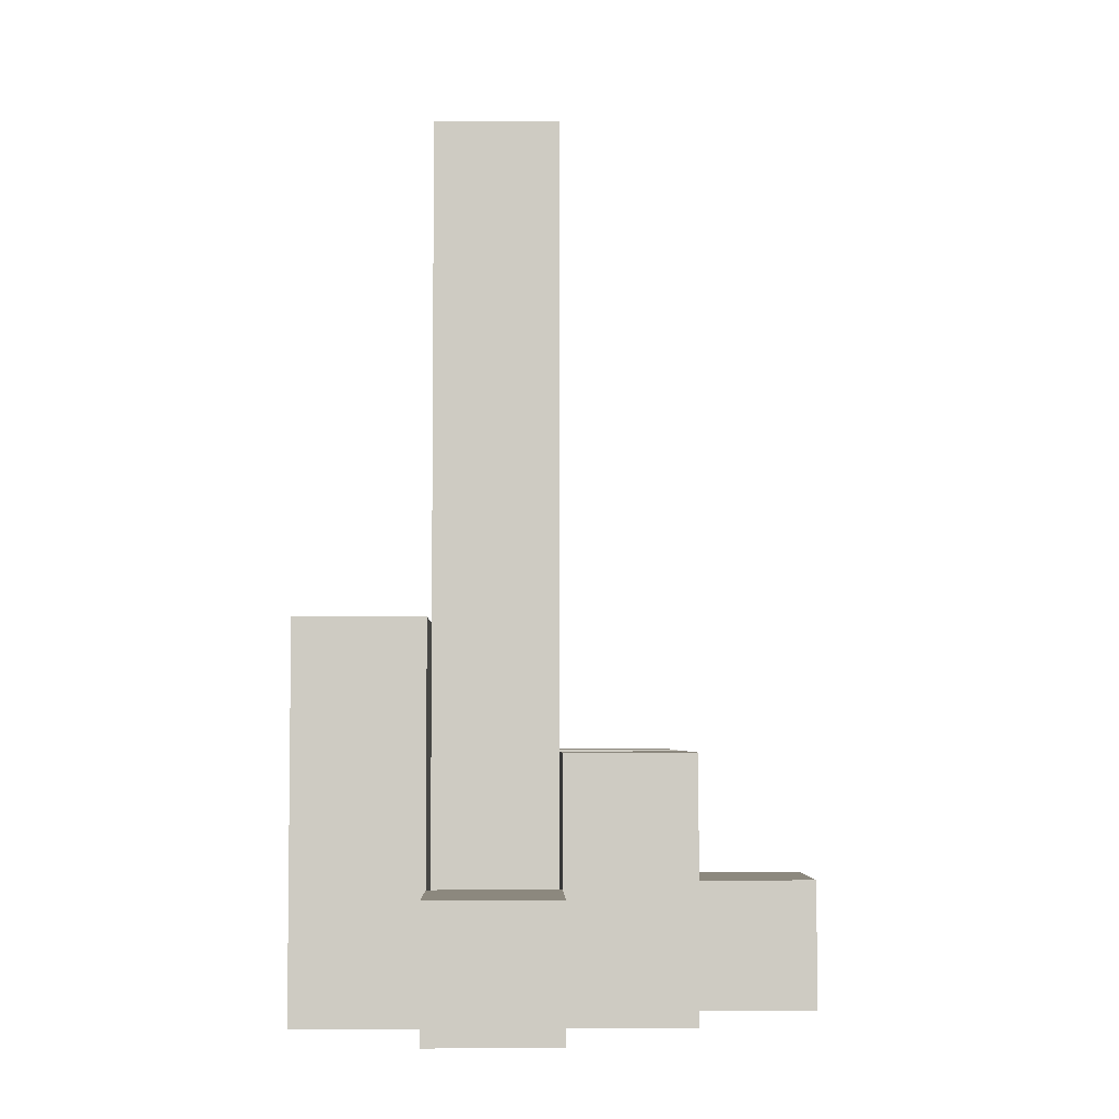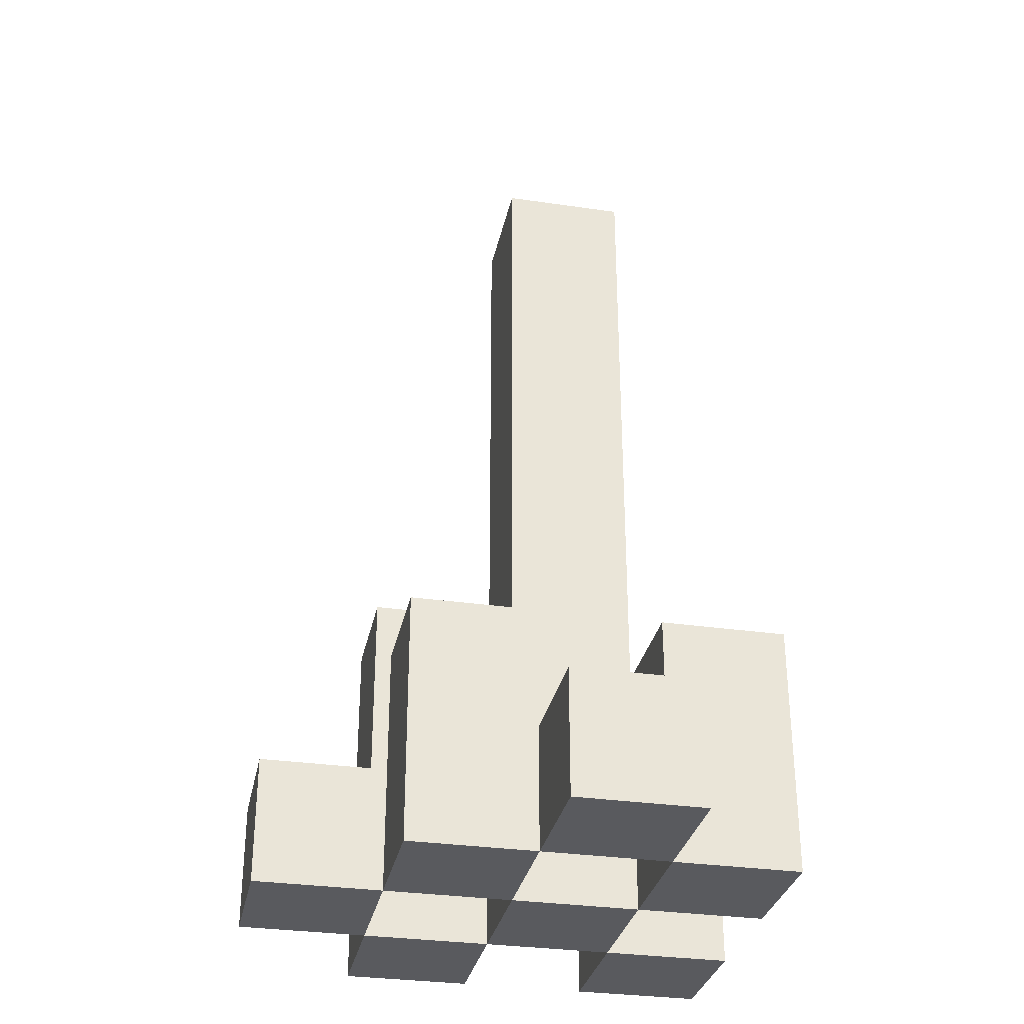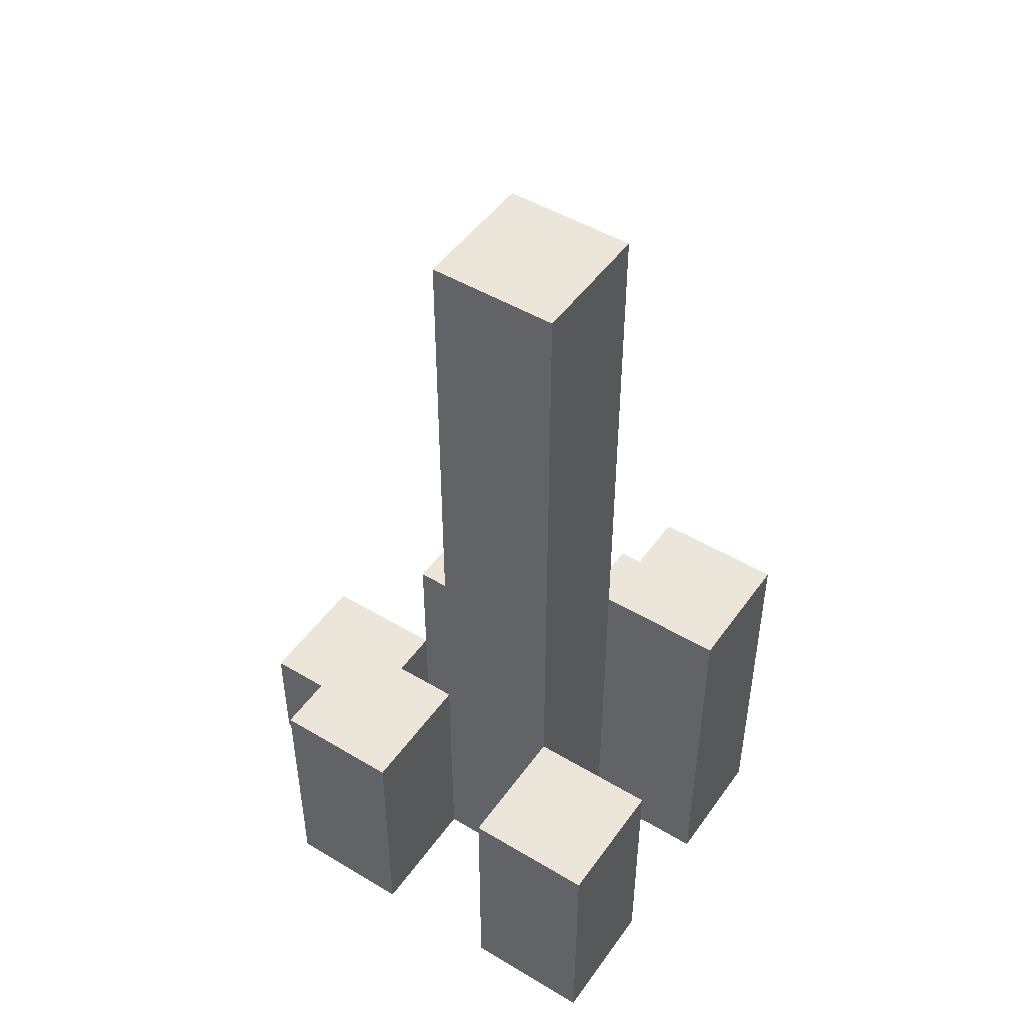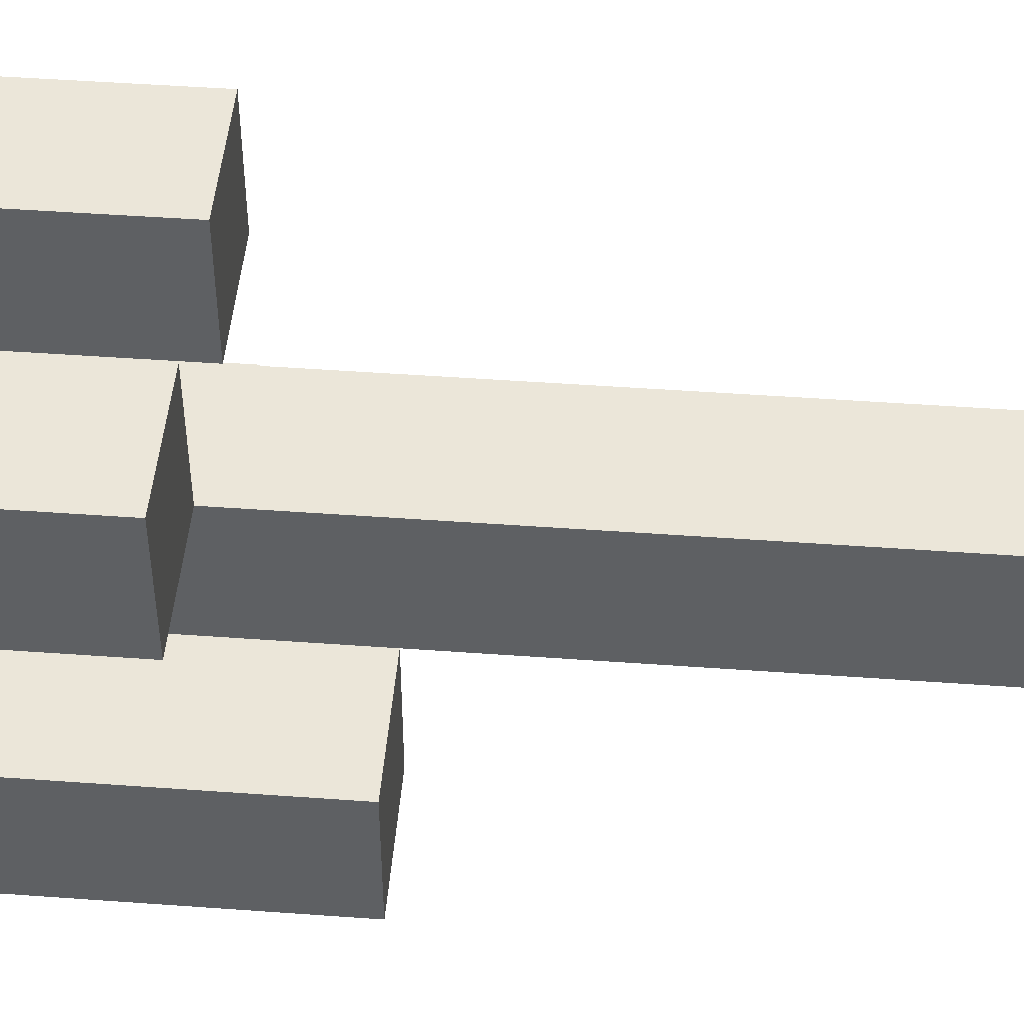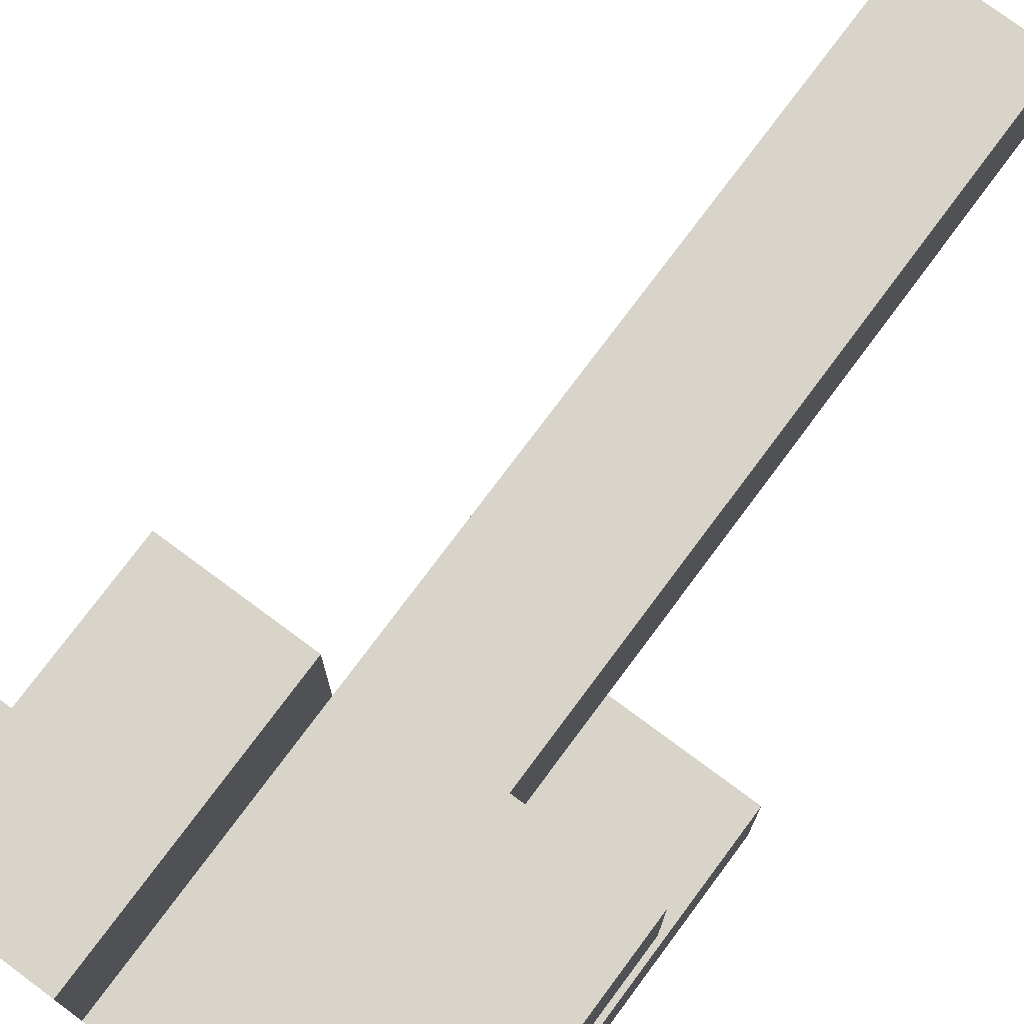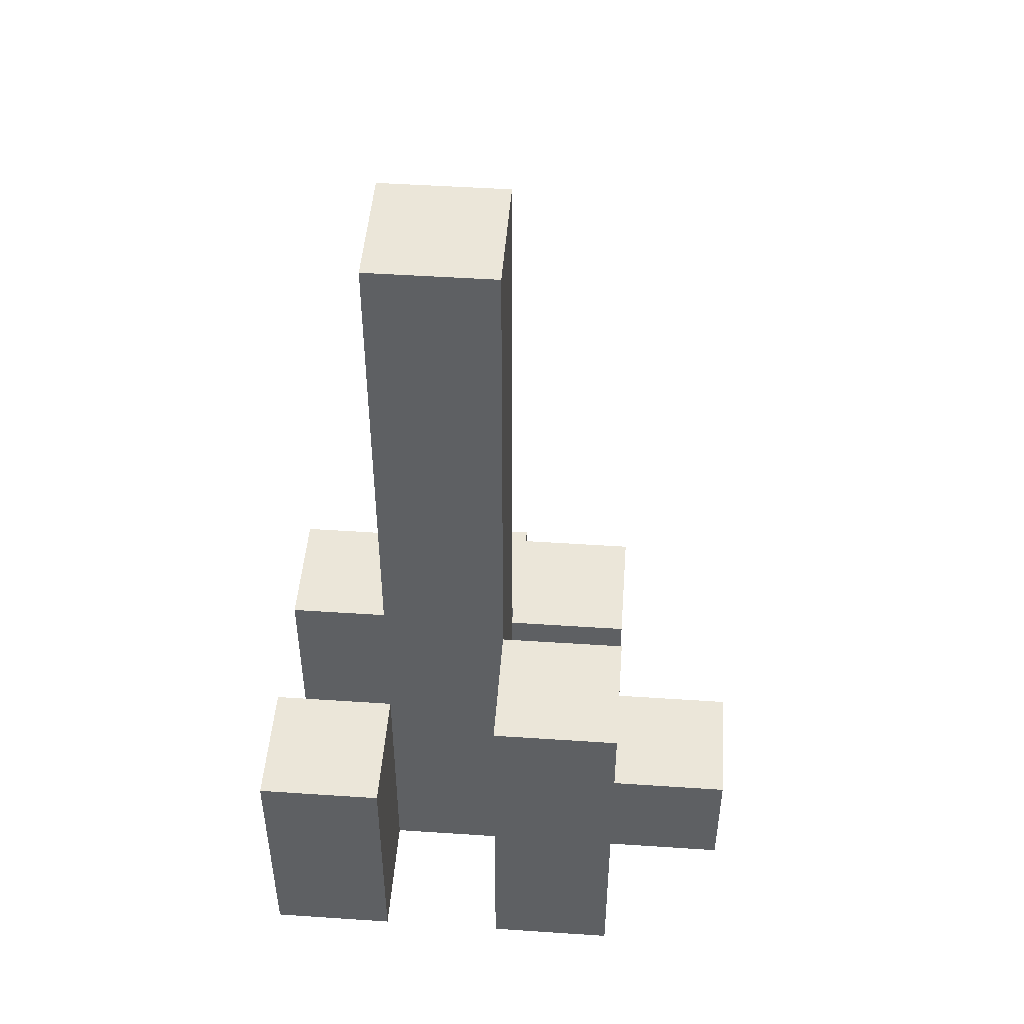
<metadata>
{"format":"obj","ext":"obj","renderer":"f3d","projection":"perspective","resolution":1024,"background":"white","views":[{"elev":-4.4,"azim":178.7,"up":"+Y"},{"elev":-31.7,"azim":-101.6,"up":"+Y"},{"elev":48.4,"azim":33.8,"up":"+Y"},{"elev":47.5,"azim":94.7,"up":"+Z"},{"elev":75.5,"azim":36.6,"up":"+Z"},{"elev":47.7,"azim":94.3,"up":"+Y"}]}
</metadata>
<code>
o
v 9.6 0.9 10.3
v 9.6 0.9 10.2
v 9.6 1 10.3
v 9.6 1 10.2
v 9.7 0.9 10.4
v 9.7 0.9 10.3
v 9.7 0.9 10.2
v 9.7 0.9 10.1
v 9.7 1 10.3
v 9.7 1 10.2
v 9.7 1.1 10.4
v 9.7 1.1 10.3
v 9.7 1.1 10.2
v 9.7 1.1 10.1
v 9.8 0.9 10.3
v 9.8 0.9 10.2
v 9.8 0.9 10.1
v 9.8 0.9 10
v 9.8 1 10.1
v 9.8 1 10
v 9.8 1.1 10.3
v 9.8 1.1 10.2
v 9.8 1.6 10.3
v 9.8 1.6 10.2
v 9.9 0.9 10.4
v 9.9 0.9 10.3
v 9.9 0.9 10.2
v 9.9 0.9 10.1
v 9.9 1 10.1
v 9.9 1.1 10.4
v 9.9 1.1 10.3
v 9.9 1.2 10.2
v 9.9 1.2 10.1
v 9.7 0.9 10.3
v 9.7 0.9 10.2
v 9.7 1 10.3
v 9.7 1 10.2
v 9.8 0.9 10.4
v 9.8 0.9 10.3
v 9.8 0.9 10.2
v 9.8 0.9 10.1
v 9.8 1 10.1
v 9.8 1.1 10.4
v 9.8 1.1 10.3
v 9.8 1.1 10.2
v 9.8 1.1 10.1
v 9.9 0.9 10.3
v 9.9 0.9 10.2
v 9.9 0.9 10.1
v 9.9 0.9 10
v 9.9 1 10.1
v 9.9 1 10
v 9.9 1.1 10.3
v 9.9 1.2 10.2
v 9.9 1.6 10.3
v 9.9 1.6 10.2
v 10 0.9 10.4
v 10 0.9 10.3
v 10 0.9 10.2
v 10 0.9 10.1
v 10 1.1 10.4
v 10 1.1 10.3
v 10 1.2 10.2
v 10 1.2 10.1
v 9.7 0.9 10.4
v 9.7 1.1 10.4
v 9.8 0.9 10.4
v 9.8 1.1 10.4
v 9.9 0.9 10.4
v 9.9 1.1 10.4
v 10 0.9 10.4
v 10 1.1 10.4
v 9.6 0.9 10.3
v 9.6 1 10.3
v 9.7 0.9 10.3
v 9.7 1 10.3
v 9.8 0.9 10.3
v 9.8 1.1 10.3
v 9.8 1.6 10.3
v 9.9 0.9 10.3
v 9.9 1.1 10.3
v 9.9 1.6 10.3
v 9.7 0.9 10.2
v 9.7 1 10.2
v 9.7 1.1 10.2
v 9.8 0.9 10.2
v 9.8 1.1 10.2
v 9.9 0.9 10.2
v 9.9 1.2 10.2
v 10 0.9 10.2
v 10 1.2 10.2
v 9.8 0.9 10.1
v 9.8 1 10.1
v 9.9 0.9 10.1
v 9.9 1 10.1
v 9.7 0.9 10.3
v 9.7 1 10.3
v 9.7 1.1 10.3
v 9.8 0.9 10.3
v 9.8 1.1 10.3
v 9.9 0.9 10.3
v 9.9 1.1 10.3
v 10 0.9 10.3
v 10 1.1 10.3
v 9.6 0.9 10.2
v 9.6 1 10.2
v 9.7 0.9 10.2
v 9.7 1 10.2
v 9.8 0.9 10.2
v 9.8 1.1 10.2
v 9.8 1.6 10.2
v 9.9 0.9 10.2
v 9.9 1.2 10.2
v 9.9 1.6 10.2
v 9.7 0.9 10.1
v 9.7 1.1 10.1
v 9.8 0.9 10.1
v 9.8 1 10.1
v 9.8 1.1 10.1
v 9.9 0.9 10.1
v 9.9 1 10.1
v 9.9 1.2 10.1
v 10 0.9 10.1
v 10 1.2 10.1
v 9.8 0.9 10
v 9.8 1 10
v 9.9 0.9 10
v 9.9 1 10
v 9.7 0.9 10.4
v 9.8 0.9 10.4
v 9.9 0.9 10.4
v 10 0.9 10.4
v 9.6 0.9 10.3
v 9.7 0.9 10.3
v 9.8 0.9 10.3
v 9.9 0.9 10.3
v 10 0.9 10.3
v 9.6 0.9 10.2
v 9.7 0.9 10.2
v 9.8 0.9 10.2
v 9.9 0.9 10.2
v 10 0.9 10.2
v 9.7 0.9 10.1
v 9.8 0.9 10.1
v 9.9 0.9 10.1
v 10 0.9 10.1
v 9.8 0.9 10
v 9.9 0.9 10
v 9.6 1 10.3
v 9.7 1 10.3
v 9.6 1 10.2
v 9.7 1 10.2
v 9.8 1 10.1
v 9.9 1 10.1
v 9.8 1 10
v 9.9 1 10
v 9.7 1.1 10.4
v 9.8 1.1 10.4
v 9.9 1.1 10.4
v 10 1.1 10.4
v 9.7 1.1 10.3
v 9.8 1.1 10.3
v 9.9 1.1 10.3
v 10 1.1 10.3
v 9.7 1.1 10.2
v 9.8 1.1 10.2
v 9.7 1.1 10.1
v 9.8 1.1 10.1
v 9.9 1.2 10.2
v 10 1.2 10.2
v 9.9 1.2 10.1
v 10 1.2 10.1
v 9.8 1.6 10.3
v 9.9 1.6 10.3
v 9.8 1.6 10.2
v 9.9 1.6 10.2
f 3 2 1
f 4 2 3
f 9 6 5
f 10 8 7
f 11 9 5
f 12 9 11
f 13 8 10
f 14 8 13
f 19 18 17
f 20 18 19
f 21 16 15
f 22 16 21
f 23 22 21
f 24 22 23
f 29 28 27
f 30 26 25
f 31 26 30
f 32 29 27
f 33 29 32
f 34 35 36
f 36 35 37
f 40 41 42
f 38 39 43
f 43 39 44
f 40 42 45
f 45 42 46
f 49 50 51
f 51 50 52
f 47 48 53
f 53 48 54
f 53 54 55
f 55 54 56
f 57 58 61
f 61 58 62
f 59 60 63
f 63 60 64
f 67 66 65
f 68 66 67
f 71 70 69
f 72 70 71
f 75 74 73
f 76 74 75
f 80 78 77
f 80 79 78
f 81 79 80
f 82 79 81
f 86 84 83
f 86 85 84
f 87 85 86
f 90 89 88
f 91 89 90
f 94 93 92
f 95 93 94
f 96 97 99
f 97 98 99
f 99 98 100
f 101 102 103
f 103 102 104
f 105 106 107
f 107 106 108
f 109 110 112
f 110 111 112
f 112 111 113
f 113 111 114
f 115 116 117
f 117 116 118
f 118 116 119
f 120 121 123
f 121 122 123
f 123 122 124
f 125 126 127
f 127 126 128
f 134 130 129
f 135 130 134
f 136 132 131
f 137 132 136
f 138 134 133
f 139 134 138
f 140 136 135
f 141 136 140
f 143 140 139
f 144 140 143
f 145 142 141
f 146 142 145
f 147 145 144
f 148 145 147
f 149 150 151
f 151 150 152
f 153 154 155
f 155 154 156
f 157 158 161
f 161 158 162
f 159 160 163
f 163 160 164
f 165 166 167
f 167 166 168
f 169 170 171
f 171 170 172
f 173 174 175
f 175 174 176

</code>
